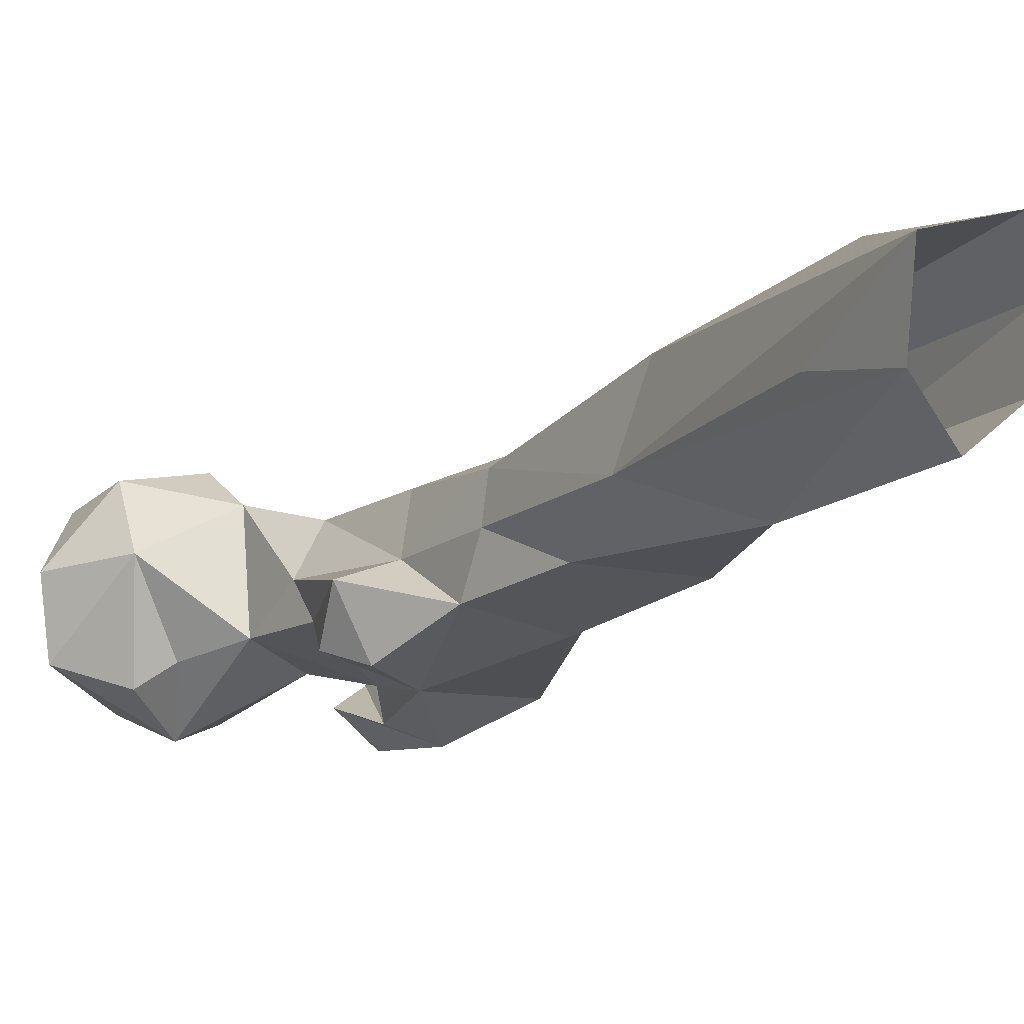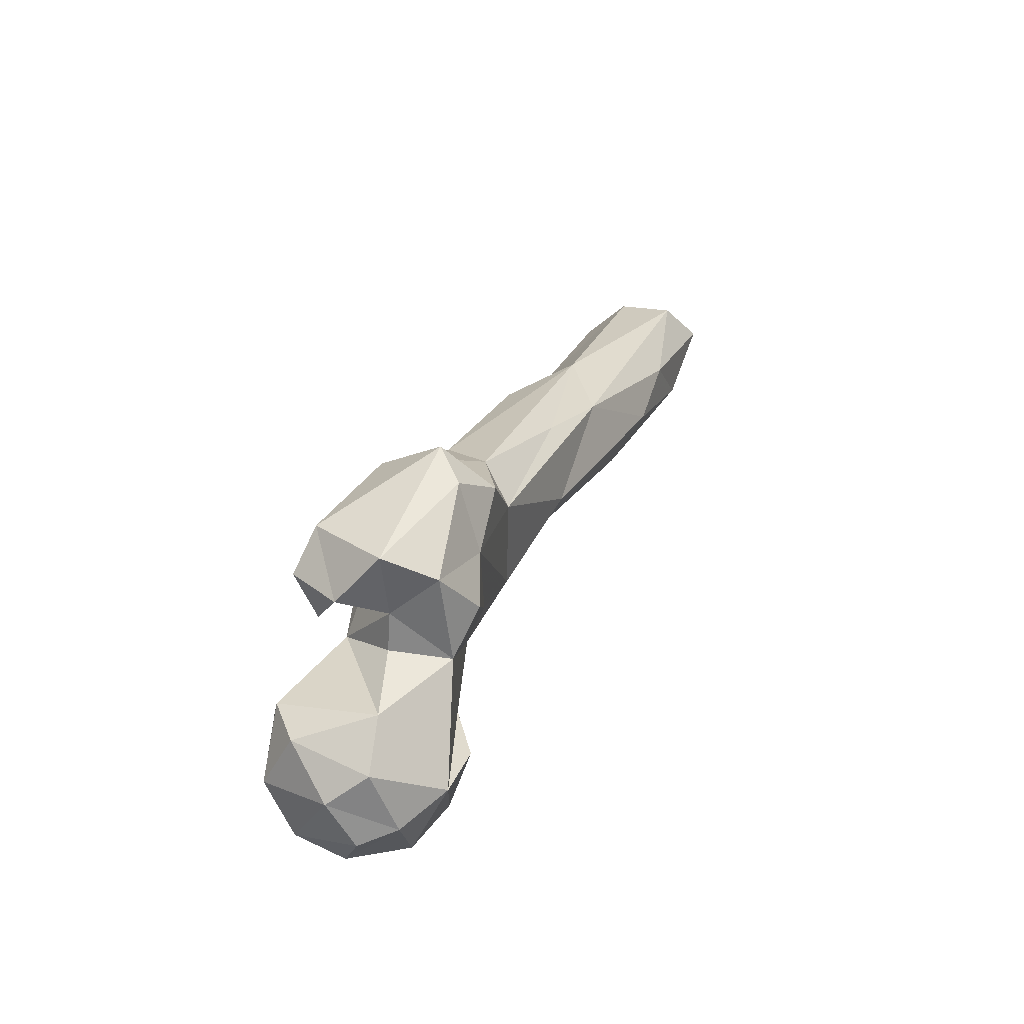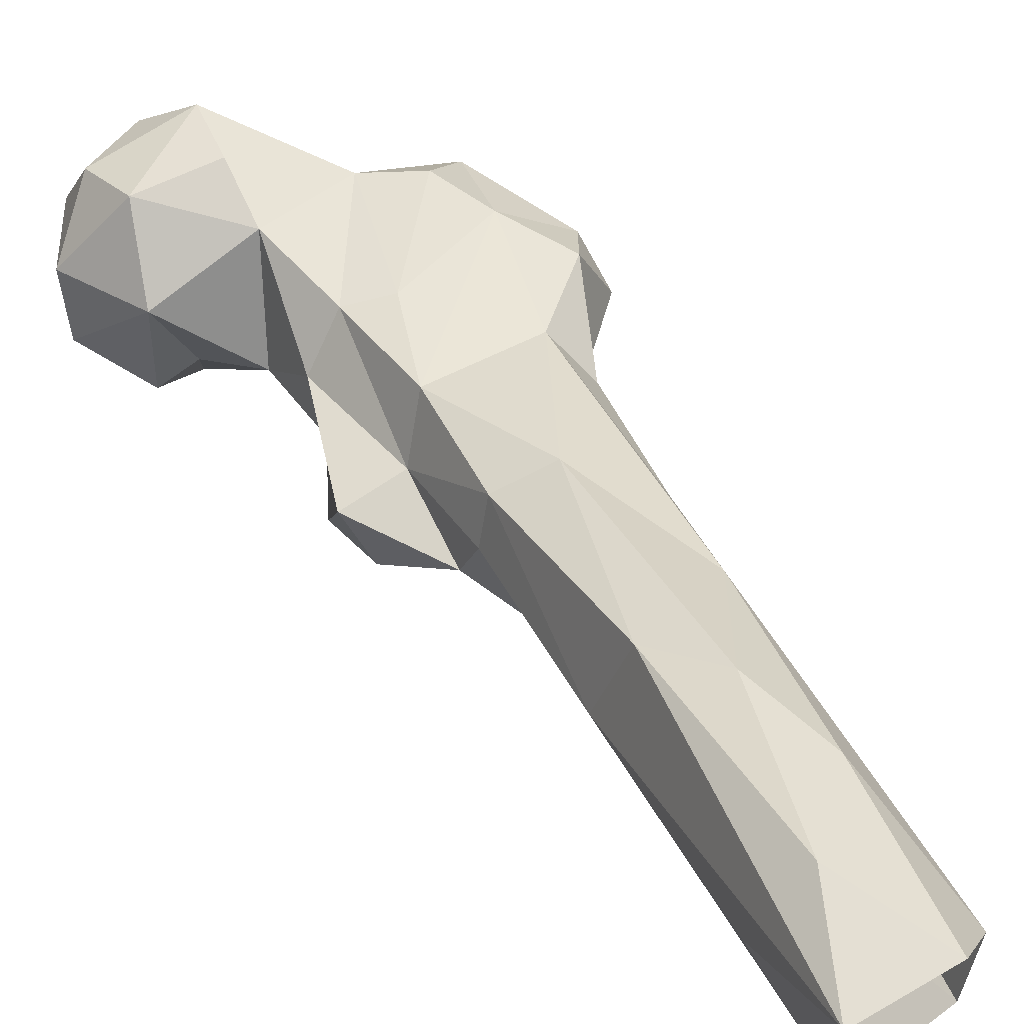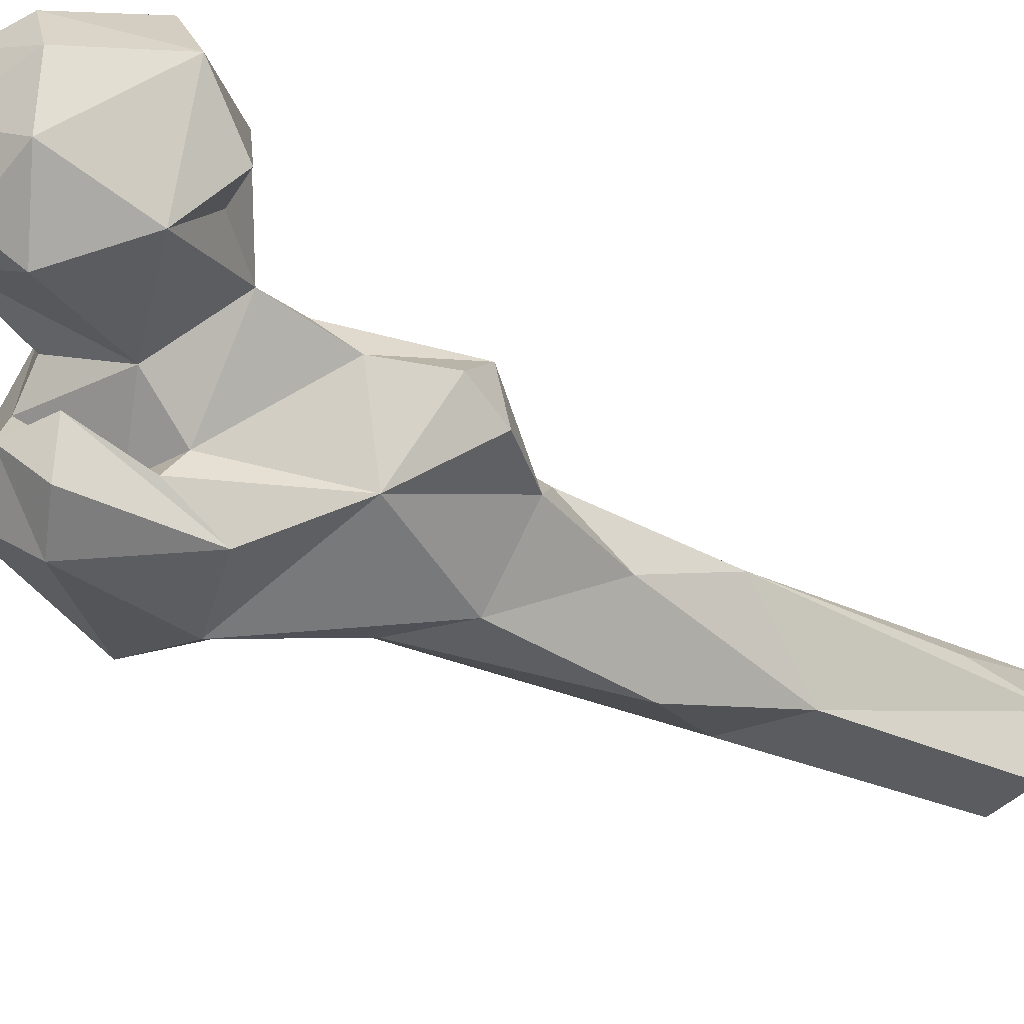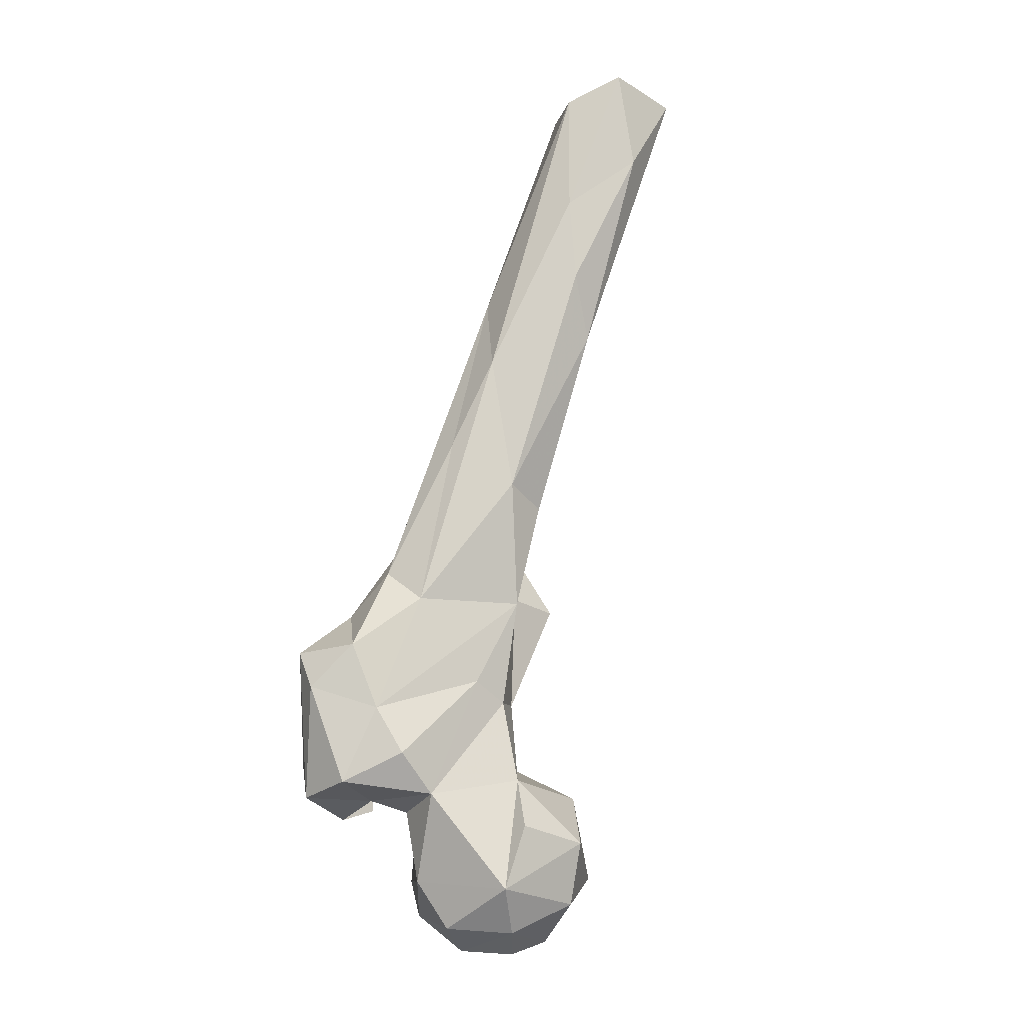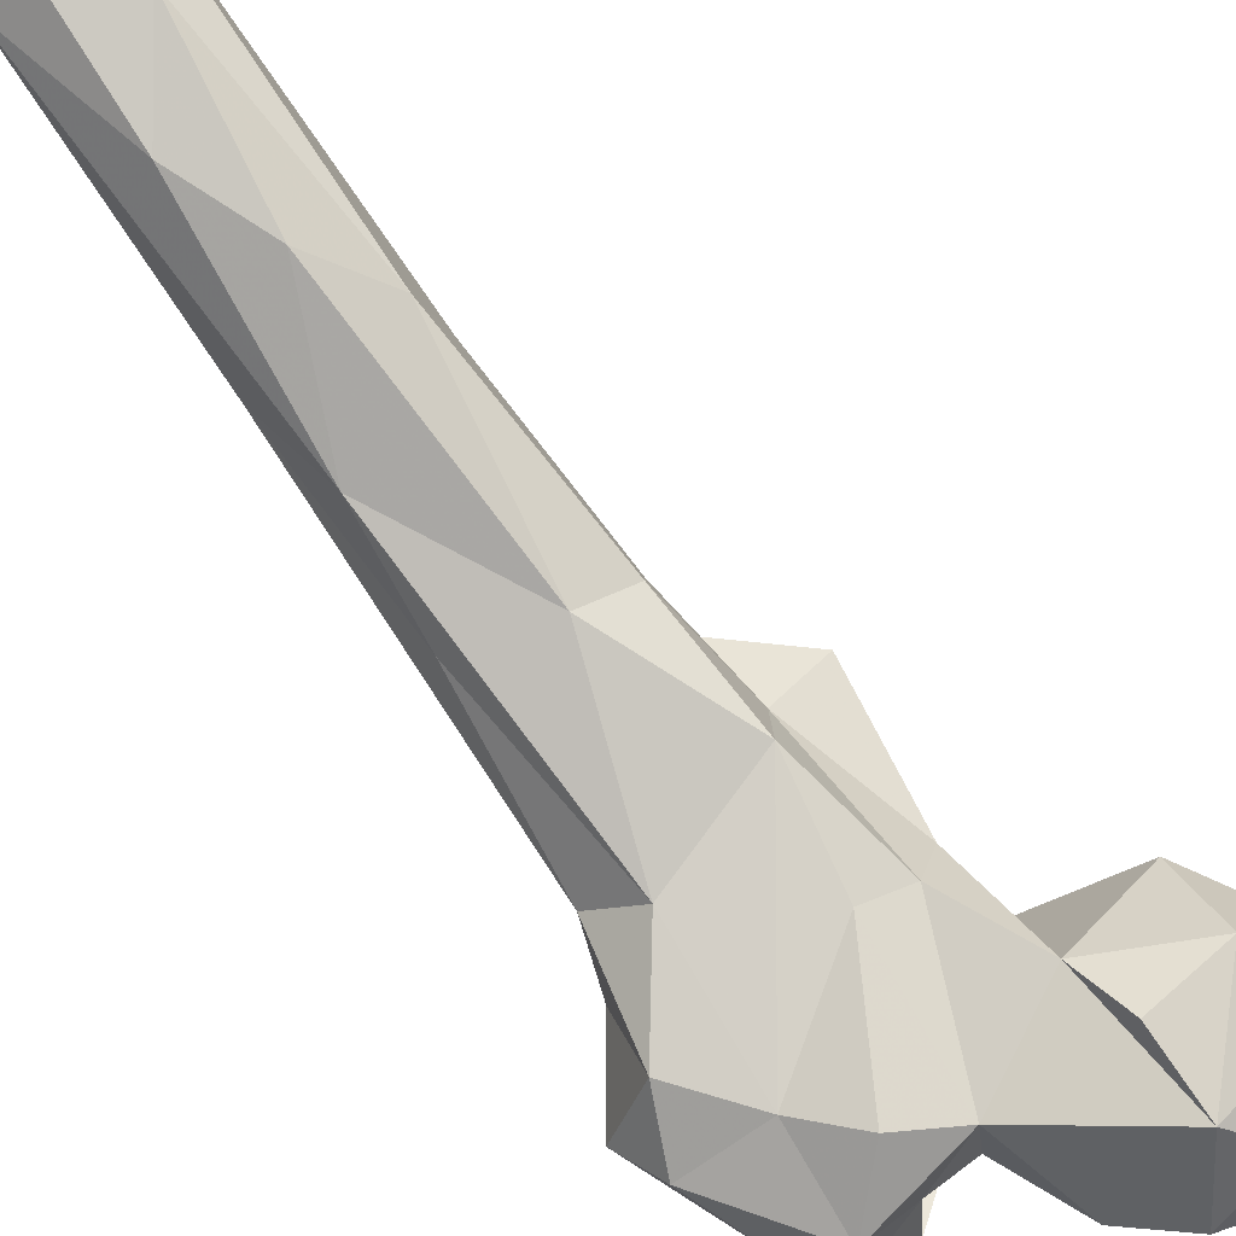
<metadata>
{"format":"obj","ext":"obj","renderer":"f3d","projection":"perspective","resolution":1024,"background":"white","views":[{"elev":12.0,"azim":-33.1,"up":"+Y"},{"elev":-52.8,"azim":70.8,"up":"+Z"},{"elev":64.6,"azim":-28.6,"up":"+Y"},{"elev":-69.5,"azim":-124.5,"up":"+Y"},{"elev":-31.4,"azim":142.3,"up":"+Z"},{"elev":58.9,"azim":136.1,"up":"+Y"}]}
</metadata>
<code>
v 310.9 151.2 739.3
v 320.1 140.4 741.2
v 317.5 159.9 741.5
v 299.7 137.8 748.8
v 330.7 148.1 743.2
v 299.4 151.3 745.2
v 302.8 167.3 750.8
v 309.3 126.6 754.6
v 326.7 129 753.1
v 340.1 146.9 754.8
v 326.9 169.1 749.2
v 288.4 143 769.2
v 289.9 159.7 763.4
v 325 175.3 765.7
v 306 175.8 765.1
v 326.5 124.3 764.7
v 344.4 147.1 773.8
v 347.5 163.1 773.2
v 310 126.8 778.2
v 324.6 171.6 780.3
v 300.1 165.8 783
v 334.2 138.5 786.8
v 370.8 136.9 774.8
v 354.4 130.4 774.5
v 298.4 140.2 784.6
v 354.5 144.3 775.6
v 369.2 152.4 774.7
v 351.3 119.9 784.7
v 343.7 128.8 780.3
v 363.2 121.9 790.6
v 381.1 152.9 799.2
v 359.3 165.9 781.1
v 366.5 163.5 793.3
v 330 172 802
v 307.4 144.3 785
v 351.7 139.3 795.2
v 382 147.5 811.2
v 316.9 149.9 796.2
v 344.4 129.6 798.3
v 341.4 138.3 800.9
v 320.1 163 807.4
v 348 128.4 813.7
v 340.1 173.3 805.2
v 375.6 164.3 809.3
v 318.6 157.3 817.2
v 366.3 136.2 819.3
v 359.8 173.2 824.9
v 332.9 182.1 828.2
v 332.9 145.3 830.5
v 367.8 150.6 825.9
v 365.3 164.7 834.4
v 325.6 171.6 836.5
v 311.4 156.1 831.9
v 311.2 170.1 837.4
v 357.7 156.5 846.4
v 359.4 186.4 869
v 344.3 194.7 857.6
v 331.5 190.6 855.8
v 346.4 159.5 858.8
v 315.2 155.4 843.5
v 325.2 167.7 856.6
v 327.2 181.5 860.2
v 356.5 201 890.9
v 333.4 216.3 900.6
v 331.6 178.8 880.3
v 348.4 177.3 897
v 354.6 195.9 914.3
v 325.5 197.6 901.2
v 343.5 223.7 914.4
v 338.5 192.6 925.8
v 349.3 228.4 935.4
v 352.1 232.4 970.2
v 334.2 240.1 951.1
v 322.8 221.5 951.7
v 323.5 244.2 975.4
v 322.9 225.3 974.8
v 346.4 219 974.4
v 343.8 245.7 975.1
v 332.8 212 975.4
f 73 75 78
f 71 78 72
f 70 79 76
f 67 77 70
f 68 74 75
f 68 70 76
f 64 68 75
f 64 73 69
f 63 71 72
f 66 67 70
f 58 68 64
f 63 69 71
f 51 67 55
f 57 64 69
f 51 56 67
f 55 66 59
f 59 65 61
f 49 61 60
f 52 62 58
f 46 55 59
f 53 60 54
f 50 51 55
f 74 76 75
f 48 52 58
f 56 63 67
f 46 59 49
f 46 50 55
f 61 65 62
f 41 45 54
f 44 51 50
f 44 47 51
f 57 58 64
f 39 49 40
f 69 73 71
f 33 48 47
f 33 47 44
f 37 44 50
f 71 73 78
f 5 10 9
f 34 48 43
f 38 40 45
f 30 37 46
f 24 30 28
f 31 33 44
f 37 50 46
f 20 41 34
f 36 39 40
f 62 65 68
f 10 17 22
f 28 30 42
f 20 38 41
f 22 36 40
f 24 36 26
f 24 39 36
f 58 62 68
f 3 6 7
f 19 22 38
f 63 72 67
f 31 44 37
f 23 37 30
f 18 20 34
f 27 33 31
f 21 25 35
f 23 27 31
f 20 21 38
f 48 58 57
f 18 43 32
f 9 10 16
f 42 46 49
f 24 28 29
f 12 25 21
f 12 21 13
f 49 59 61
f 18 27 26
f 34 41 52
f 17 18 26
f 57 69 63
f 23 26 27
f 49 60 53
f 23 24 26
f 13 21 15
f 1 4 6
f 54 60 61
f 12 19 25
f 52 61 62
f 10 18 17
f 11 14 20
f 1 3 2
f 55 67 66
f 10 22 16
f 17 26 22
f 2 8 4
f 1 2 4
f 7 13 15
f 47 48 57
f 3 11 5
f 68 76 74
f 67 72 77
f 23 31 37
f 11 20 18
f 52 54 61
f 2 9 8
f 45 53 54
f 30 46 42
f 19 35 25
f 47 57 63
f 39 42 49
f 70 77 79
f 8 19 12
f 2 5 9
f 8 9 16
f 45 49 53
f 19 38 35
f 14 15 20
f 4 8 12
f 47 56 51
f 6 13 7
f 4 12 6
f 38 45 41
f 64 75 73
f 59 66 65
f 10 11 18
f 28 42 29
f 8 16 19
f 23 30 24
f 47 63 56
f 22 40 38
f 24 29 39
f 5 11 10
f 11 15 14
f 18 32 27
f 41 54 52
f 29 42 39
f 3 7 11
f 33 43 48
f 27 32 33
f 34 52 48
f 16 22 19
f 22 26 36
f 2 3 5
f 15 21 20
f 32 43 33
f 6 12 13
f 65 70 68
f 21 35 38
f 7 15 11
f 40 49 45
f 18 34 43
f 65 66 70
f 1 6 3

</code>
